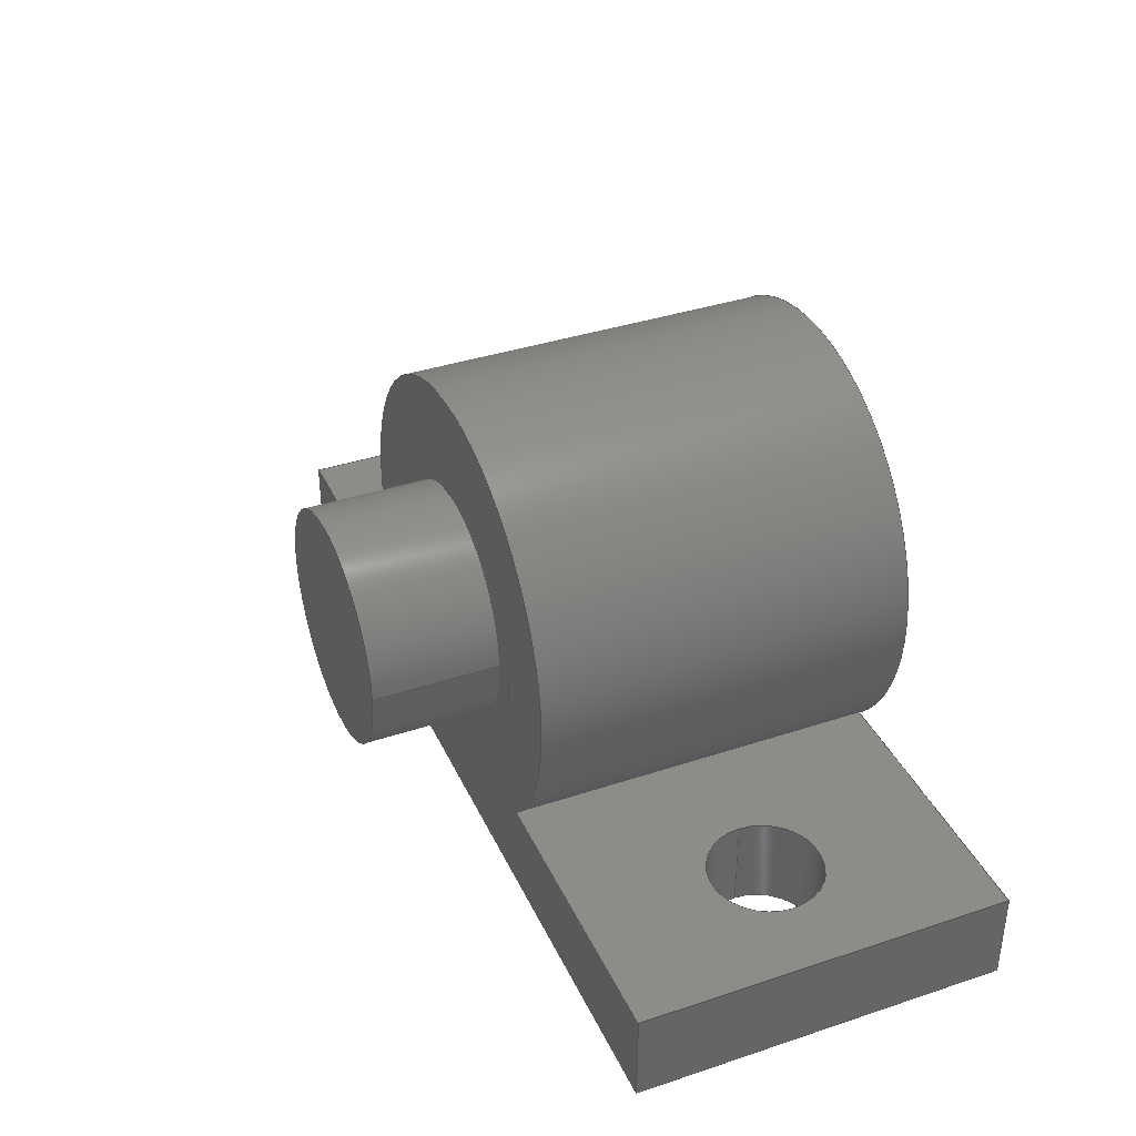
<metadata>
{"format":"step","ext":"step","renderer":"f3d","projection":"perspective","resolution":1024,"background":"white","views":[{"elev":37.7,"azim":-112.9,"up":"+Y"}]}
</metadata>
<code>
ISO-10303-21;
DATA;
#1=MECHANICAL_DESIGN_GEOMETRIC_PRESENTATION_REPRESENTATION('',(#4,#5),
#458);
#2=SHAPE_REPRESENTATION_RELATIONSHIP('SRR','None',#465,#3);
#3=ADVANCED_BREP_SHAPE_REPRESENTATION('',(#6,#7),#457);
#4=STYLED_ITEM('',(#475),#6);
#5=STYLED_ITEM('',(#474),#7);
#6=MANIFOLD_SOLID_BREP('Body1',#261);
#7=MANIFOLD_SOLID_BREP('Body2',#262);
#8=FACE_BOUND('',#46,.T.);
#9=FACE_BOUND('',#49,.T.);
#10=FACE_BOUND('',#52,.T.);
#11=FACE_BOUND('',#54,.T.);
#12=FACE_BOUND('',#56,.T.);
#13=FACE_BOUND('',#57,.T.);
#14=FACE_BOUND('',#63,.T.);
#15=PLANE('',#288);
#16=PLANE('',#289);
#17=PLANE('',#290);
#18=PLANE('',#291);
#19=PLANE('',#292);
#20=PLANE('',#293);
#21=PLANE('',#294);
#22=PLANE('',#298);
#23=PLANE('',#302);
#24=PLANE('',#303);
#25=FACE_OUTER_BOUND('',#41,.T.);
#26=FACE_OUTER_BOUND('',#42,.T.);
#27=FACE_OUTER_BOUND('',#43,.T.);
#28=FACE_OUTER_BOUND('',#44,.T.);
#29=FACE_OUTER_BOUND('',#45,.T.);
#30=FACE_OUTER_BOUND('',#47,.T.);
#31=FACE_OUTER_BOUND('',#48,.T.);
#32=FACE_OUTER_BOUND('',#50,.T.);
#33=FACE_OUTER_BOUND('',#51,.T.);
#34=FACE_OUTER_BOUND('',#53,.T.);
#35=FACE_OUTER_BOUND('',#55,.T.);
#36=FACE_OUTER_BOUND('',#58,.T.);
#37=FACE_OUTER_BOUND('',#59,.T.);
#38=FACE_OUTER_BOUND('',#60,.T.);
#39=FACE_OUTER_BOUND('',#61,.T.);
#40=FACE_OUTER_BOUND('',#62,.T.);
#41=EDGE_LOOP('',(#173,#174,#175,#176));
#42=EDGE_LOOP('',(#177,#178,#179,#180));
#43=EDGE_LOOP('',(#181,#182,#183,#184));
#44=EDGE_LOOP('',(#185,#186,#187,#188));
#45=EDGE_LOOP('',(#189,#190,#191,#192));
#46=EDGE_LOOP('',(#193));
#47=EDGE_LOOP('',(#194,#195,#196,#197));
#48=EDGE_LOOP('',(#198,#199,#200,#201,#202,#203));
#49=EDGE_LOOP('',(#204));
#50=EDGE_LOOP('',(#205,#206,#207,#208));
#51=EDGE_LOOP('',(#209,#210,#211,#212,#213,#214));
#52=EDGE_LOOP('',(#215));
#53=EDGE_LOOP('',(#216,#217,#218,#219));
#54=EDGE_LOOP('',(#220));
#55=EDGE_LOOP('',(#221,#222,#223,#224));
#56=EDGE_LOOP('',(#225));
#57=EDGE_LOOP('',(#226));
#58=EDGE_LOOP('',(#227,#228,#229,#230));
#59=EDGE_LOOP('',(#231));
#60=EDGE_LOOP('',(#232,#233,#234,#235));
#61=EDGE_LOOP('',(#236));
#62=EDGE_LOOP('',(#237));
#63=EDGE_LOOP('',(#238));
#64=LINE('',#388,#85);
#65=LINE('',#394,#86);
#66=LINE('',#400,#87);
#67=LINE('',#407,#88);
#68=LINE('',#410,#89);
#69=LINE('',#413,#90);
#70=LINE('',#415,#91);
#71=LINE('',#416,#92);
#72=LINE('',#420,#93);
#73=LINE('',#422,#94);
#74=LINE('',#424,#95);
#75=LINE('',#425,#96);
#76=LINE('',#428,#97);
#77=LINE('',#429,#98);
#78=LINE('',#430,#99);
#79=LINE('',#433,#100);
#80=LINE('',#434,#101);
#81=LINE('',#436,#102);
#82=LINE('',#437,#103);
#83=LINE('',#444,#104);
#84=LINE('',#451,#105);
#85=VECTOR('',#310,0.9);
#86=VECTOR('',#317,0.9);
#87=VECTOR('',#324,2.25);
#88=VECTOR('',#331,1);
#89=VECTOR('',#334,1);
#90=VECTOR('',#337,1);
#91=VECTOR('',#338,1);
#92=VECTOR('',#339,1);
#93=VECTOR('',#342,1);
#94=VECTOR('',#343,1);
#95=VECTOR('',#344,1);
#96=VECTOR('',#345,1);
#97=VECTOR('',#348,1);
#98=VECTOR('',#349,1);
#99=VECTOR('',#350,1);
#100=VECTOR('',#353,1);
#101=VECTOR('',#354,1);
#102=VECTOR('',#357,1);
#103=VECTOR('',#358,1);
#104=VECTOR('',#367,1.85);
#105=VECTOR('',#376,2.25);
#106=CIRCLE('',#277,0.9);
#107=CIRCLE('',#278,0.9);
#108=CIRCLE('',#280,0.9);
#109=CIRCLE('',#281,0.9);
#110=CIRCLE('',#283,2.25);
#111=CIRCLE('',#284,2.25);
#112=CIRCLE('',#286,3.5);
#113=CIRCLE('',#287,3.5);
#114=CIRCLE('',#296,1.85);
#115=CIRCLE('',#297,1.85);
#116=CIRCLE('',#300,2.25);
#117=CIRCLE('',#301,2.25);
#118=VERTEX_POINT('',#385);
#119=VERTEX_POINT('',#387);
#120=VERTEX_POINT('',#391);
#121=VERTEX_POINT('',#393);
#122=VERTEX_POINT('',#397);
#123=VERTEX_POINT('',#399);
#124=VERTEX_POINT('',#403);
#125=VERTEX_POINT('',#404);
#126=VERTEX_POINT('',#406);
#127=VERTEX_POINT('',#408);
#128=VERTEX_POINT('',#412);
#129=VERTEX_POINT('',#414);
#130=VERTEX_POINT('',#418);
#131=VERTEX_POINT('',#419);
#132=VERTEX_POINT('',#421);
#133=VERTEX_POINT('',#423);
#134=VERTEX_POINT('',#427);
#135=VERTEX_POINT('',#432);
#136=VERTEX_POINT('',#441);
#137=VERTEX_POINT('',#443);
#138=VERTEX_POINT('',#448);
#139=VERTEX_POINT('',#450);
#140=EDGE_CURVE('',#118,#118,#106,.T.);
#141=EDGE_CURVE('',#118,#119,#64,.T.);
#142=EDGE_CURVE('',#119,#119,#107,.T.);
#143=EDGE_CURVE('',#120,#120,#108,.T.);
#144=EDGE_CURVE('',#120,#121,#65,.T.);
#145=EDGE_CURVE('',#121,#121,#109,.T.);
#146=EDGE_CURVE('',#122,#122,#110,.T.);
#147=EDGE_CURVE('',#122,#123,#66,.T.);
#148=EDGE_CURVE('',#123,#123,#111,.T.);
#149=EDGE_CURVE('',#124,#125,#112,.T.);
#150=EDGE_CURVE('',#126,#124,#67,.T.);
#151=EDGE_CURVE('',#127,#126,#113,.T.);
#152=EDGE_CURVE('',#125,#127,#68,.T.);
#153=EDGE_CURVE('',#124,#128,#69,.T.);
#154=EDGE_CURVE('',#128,#129,#70,.T.);
#155=EDGE_CURVE('',#129,#126,#71,.T.);
#156=EDGE_CURVE('',#130,#131,#72,.T.);
#157=EDGE_CURVE('',#130,#132,#73,.T.);
#158=EDGE_CURVE('',#133,#132,#74,.T.);
#159=EDGE_CURVE('',#131,#133,#75,.T.);
#160=EDGE_CURVE('',#131,#134,#76,.T.);
#161=EDGE_CURVE('',#127,#133,#77,.T.);
#162=EDGE_CURVE('',#134,#129,#78,.T.);
#163=EDGE_CURVE('',#134,#135,#79,.T.);
#164=EDGE_CURVE('',#135,#128,#80,.T.);
#165=EDGE_CURVE('',#135,#130,#81,.T.);
#166=EDGE_CURVE('',#132,#125,#82,.T.);
#167=EDGE_CURVE('',#136,#136,#114,.T.);
#168=EDGE_CURVE('',#136,#137,#83,.T.);
#169=EDGE_CURVE('',#137,#137,#115,.T.);
#170=EDGE_CURVE('',#138,#138,#116,.T.);
#171=EDGE_CURVE('',#138,#139,#84,.T.);
#172=EDGE_CURVE('',#139,#139,#117,.T.);
#173=ORIENTED_EDGE('',*,*,#140,.F.);
#174=ORIENTED_EDGE('',*,*,#141,.T.);
#175=ORIENTED_EDGE('',*,*,#142,.F.);
#176=ORIENTED_EDGE('',*,*,#141,.F.);
#177=ORIENTED_EDGE('',*,*,#143,.F.);
#178=ORIENTED_EDGE('',*,*,#144,.T.);
#179=ORIENTED_EDGE('',*,*,#145,.F.);
#180=ORIENTED_EDGE('',*,*,#144,.F.);
#181=ORIENTED_EDGE('',*,*,#146,.F.);
#182=ORIENTED_EDGE('',*,*,#147,.T.);
#183=ORIENTED_EDGE('',*,*,#148,.F.);
#184=ORIENTED_EDGE('',*,*,#147,.F.);
#185=ORIENTED_EDGE('',*,*,#149,.F.);
#186=ORIENTED_EDGE('',*,*,#150,.F.);
#187=ORIENTED_EDGE('',*,*,#151,.F.);
#188=ORIENTED_EDGE('',*,*,#152,.F.);
#189=ORIENTED_EDGE('',*,*,#150,.T.);
#190=ORIENTED_EDGE('',*,*,#153,.T.);
#191=ORIENTED_EDGE('',*,*,#154,.T.);
#192=ORIENTED_EDGE('',*,*,#155,.T.);
#193=ORIENTED_EDGE('',*,*,#143,.T.);
#194=ORIENTED_EDGE('',*,*,#156,.F.);
#195=ORIENTED_EDGE('',*,*,#157,.T.);
#196=ORIENTED_EDGE('',*,*,#158,.F.);
#197=ORIENTED_EDGE('',*,*,#159,.F.);
#198=ORIENTED_EDGE('',*,*,#160,.F.);
#199=ORIENTED_EDGE('',*,*,#159,.T.);
#200=ORIENTED_EDGE('',*,*,#161,.F.);
#201=ORIENTED_EDGE('',*,*,#151,.T.);
#202=ORIENTED_EDGE('',*,*,#155,.F.);
#203=ORIENTED_EDGE('',*,*,#162,.F.);
#204=ORIENTED_EDGE('',*,*,#148,.T.);
#205=ORIENTED_EDGE('',*,*,#163,.F.);
#206=ORIENTED_EDGE('',*,*,#162,.T.);
#207=ORIENTED_EDGE('',*,*,#154,.F.);
#208=ORIENTED_EDGE('',*,*,#164,.F.);
#209=ORIENTED_EDGE('',*,*,#165,.F.);
#210=ORIENTED_EDGE('',*,*,#164,.T.);
#211=ORIENTED_EDGE('',*,*,#153,.F.);
#212=ORIENTED_EDGE('',*,*,#149,.T.);
#213=ORIENTED_EDGE('',*,*,#166,.F.);
#214=ORIENTED_EDGE('',*,*,#157,.F.);
#215=ORIENTED_EDGE('',*,*,#146,.T.);
#216=ORIENTED_EDGE('',*,*,#152,.T.);
#217=ORIENTED_EDGE('',*,*,#161,.T.);
#218=ORIENTED_EDGE('',*,*,#158,.T.);
#219=ORIENTED_EDGE('',*,*,#166,.T.);
#220=ORIENTED_EDGE('',*,*,#140,.T.);
#221=ORIENTED_EDGE('',*,*,#165,.T.);
#222=ORIENTED_EDGE('',*,*,#156,.T.);
#223=ORIENTED_EDGE('',*,*,#160,.T.);
#224=ORIENTED_EDGE('',*,*,#163,.T.);
#225=ORIENTED_EDGE('',*,*,#142,.T.);
#226=ORIENTED_EDGE('',*,*,#145,.T.);
#227=ORIENTED_EDGE('',*,*,#167,.F.);
#228=ORIENTED_EDGE('',*,*,#168,.T.);
#229=ORIENTED_EDGE('',*,*,#169,.F.);
#230=ORIENTED_EDGE('',*,*,#168,.F.);
#231=ORIENTED_EDGE('',*,*,#167,.T.);
#232=ORIENTED_EDGE('',*,*,#170,.F.);
#233=ORIENTED_EDGE('',*,*,#171,.T.);
#234=ORIENTED_EDGE('',*,*,#172,.F.);
#235=ORIENTED_EDGE('',*,*,#171,.F.);
#236=ORIENTED_EDGE('',*,*,#172,.T.);
#237=ORIENTED_EDGE('',*,*,#170,.T.);
#238=ORIENTED_EDGE('',*,*,#169,.T.);
#239=CYLINDRICAL_SURFACE('',#276,0.9);
#240=CYLINDRICAL_SURFACE('',#279,0.9);
#241=CYLINDRICAL_SURFACE('',#282,2.25);
#242=CYLINDRICAL_SURFACE('',#285,3.5);
#243=CYLINDRICAL_SURFACE('',#295,1.85);
#244=CYLINDRICAL_SURFACE('',#299,2.25);
#245=ADVANCED_FACE('',(#25),#239,.F.);
#246=ADVANCED_FACE('',(#26),#240,.F.);
#247=ADVANCED_FACE('',(#27),#241,.F.);
#248=ADVANCED_FACE('',(#28),#242,.T.);
#249=ADVANCED_FACE('',(#29,#8),#15,.T.);
#250=ADVANCED_FACE('',(#30),#16,.T.);
#251=ADVANCED_FACE('',(#31,#9),#17,.T.);
#252=ADVANCED_FACE('',(#32),#18,.T.);
#253=ADVANCED_FACE('',(#33,#10),#19,.T.);
#254=ADVANCED_FACE('',(#34,#11),#20,.T.);
#255=ADVANCED_FACE('',(#35,#12,#13),#21,.F.);
#256=ADVANCED_FACE('',(#36),#243,.T.);
#257=ADVANCED_FACE('',(#37),#22,.F.);
#258=ADVANCED_FACE('',(#38),#244,.T.);
#259=ADVANCED_FACE('',(#39),#23,.T.);
#260=ADVANCED_FACE('',(#40,#14),#24,.F.);
#261=CLOSED_SHELL('',(#245,#246,#247,#248,#249,#250,#251,#252,#253,#254,
#255));
#262=CLOSED_SHELL('',(#256,#257,#258,#259,#260));
#263=DERIVED_UNIT_ELEMENT(#265,1);
#264=DERIVED_UNIT_ELEMENT(#460,3);
#265=(
MASS_UNIT()
NAMED_UNIT(*)
SI_UNIT(.KILO.,.GRAM.)
);
#266=DERIVED_UNIT((#263,#264));
#267=MEASURE_REPRESENTATION_ITEM('density measure',
POSITIVE_RATIO_MEASURE(7850),#266);
#268=PROPERTY_DEFINITION_REPRESENTATION(#273,#270);
#269=PROPERTY_DEFINITION_REPRESENTATION(#274,#271);
#270=REPRESENTATION('material name',(#272),#457);
#271=REPRESENTATION('density',(#267),#457);
#272=DESCRIPTIVE_REPRESENTATION_ITEM('Steel','Steel');
#273=PROPERTY_DEFINITION('material property','material name',#467);
#274=PROPERTY_DEFINITION('material property','density of part',#467);
#275=AXIS2_PLACEMENT_3D('placement',#383,#304,#305);
#276=AXIS2_PLACEMENT_3D('',#384,#306,#307);
#277=AXIS2_PLACEMENT_3D('',#386,#308,#309);
#278=AXIS2_PLACEMENT_3D('',#389,#311,#312);
#279=AXIS2_PLACEMENT_3D('',#390,#313,#314);
#280=AXIS2_PLACEMENT_3D('',#392,#315,#316);
#281=AXIS2_PLACEMENT_3D('',#395,#318,#319);
#282=AXIS2_PLACEMENT_3D('',#396,#320,#321);
#283=AXIS2_PLACEMENT_3D('',#398,#322,#323);
#284=AXIS2_PLACEMENT_3D('',#401,#325,#326);
#285=AXIS2_PLACEMENT_3D('',#402,#327,#328);
#286=AXIS2_PLACEMENT_3D('',#405,#329,#330);
#287=AXIS2_PLACEMENT_3D('',#409,#332,#333);
#288=AXIS2_PLACEMENT_3D('',#411,#335,#336);
#289=AXIS2_PLACEMENT_3D('',#417,#340,#341);
#290=AXIS2_PLACEMENT_3D('',#426,#346,#347);
#291=AXIS2_PLACEMENT_3D('',#431,#351,#352);
#292=AXIS2_PLACEMENT_3D('',#435,#355,#356);
#293=AXIS2_PLACEMENT_3D('',#438,#359,#360);
#294=AXIS2_PLACEMENT_3D('',#439,#361,#362);
#295=AXIS2_PLACEMENT_3D('',#440,#363,#364);
#296=AXIS2_PLACEMENT_3D('',#442,#365,#366);
#297=AXIS2_PLACEMENT_3D('',#445,#368,#369);
#298=AXIS2_PLACEMENT_3D('',#446,#370,#371);
#299=AXIS2_PLACEMENT_3D('',#447,#372,#373);
#300=AXIS2_PLACEMENT_3D('',#449,#374,#375);
#301=AXIS2_PLACEMENT_3D('',#452,#377,#378);
#302=AXIS2_PLACEMENT_3D('',#453,#379,#380);
#303=AXIS2_PLACEMENT_3D('',#454,#381,#382);
#304=DIRECTION('axis',(0,0,1));
#305=DIRECTION('refdir',(1,0,0));
#306=DIRECTION('center_axis',(0,-1,0));
#307=DIRECTION('ref_axis',(-1,0,0));
#308=DIRECTION('center_axis',(0,-1,0));
#309=DIRECTION('ref_axis',(-1,0,0));
#310=DIRECTION('',(0,-1,0));
#311=DIRECTION('center_axis',(0,1,0));
#312=DIRECTION('ref_axis',(-1,0,0));
#313=DIRECTION('center_axis',(0,-1,0));
#314=DIRECTION('ref_axis',(-1,0,0));
#315=DIRECTION('center_axis',(0,-1,0));
#316=DIRECTION('ref_axis',(-1,0,0));
#317=DIRECTION('',(0,-1,0));
#318=DIRECTION('center_axis',(0,1,0));
#319=DIRECTION('ref_axis',(-1,0,0));
#320=DIRECTION('center_axis',(0,0,-1));
#321=DIRECTION('ref_axis',(1,0,0));
#322=DIRECTION('center_axis',(0,0,-1));
#323=DIRECTION('ref_axis',(1,0,0));
#324=DIRECTION('',(0,0,-1));
#325=DIRECTION('center_axis',(0,0,1));
#326=DIRECTION('ref_axis',(1,0,0));
#327=DIRECTION('center_axis',(0,0,-1));
#328=DIRECTION('ref_axis',(-1.837e-16,1,0));
#329=DIRECTION('center_axis',(0,0,1));
#330=DIRECTION('ref_axis',(1,0,0));
#331=DIRECTION('',(0,0,1));
#332=DIRECTION('center_axis',(0,0,-1));
#333=DIRECTION('ref_axis',(1,0,0));
#334=DIRECTION('',(0,0,-1));
#335=DIRECTION('center_axis',(0,1,0));
#336=DIRECTION('ref_axis',(0,0,1));
#337=DIRECTION('',(1,0,0));
#338=DIRECTION('',(0,0,-1));
#339=DIRECTION('',(-1,0,0));
#340=DIRECTION('center_axis',(-1,0,0));
#341=DIRECTION('ref_axis',(0,0,1));
#342=DIRECTION('',(0,0,-1));
#343=DIRECTION('',(0,1,0));
#344=DIRECTION('',(0,0,1));
#345=DIRECTION('',(0,1,0));
#346=DIRECTION('center_axis',(0,0,-1));
#347=DIRECTION('ref_axis',(-1,0,0));
#348=DIRECTION('',(1,0,0));
#349=DIRECTION('',(-1,0,0));
#350=DIRECTION('',(0,1,0));
#351=DIRECTION('center_axis',(1,0,0));
#352=DIRECTION('ref_axis',(0,0,-1));
#353=DIRECTION('',(0,0,1));
#354=DIRECTION('',(0,1,0));
#355=DIRECTION('center_axis',(0,0,1));
#356=DIRECTION('ref_axis',(1,0,0));
#357=DIRECTION('',(-1,0,0));
#358=DIRECTION('',(1,0,0));
#359=DIRECTION('center_axis',(0,1,0));
#360=DIRECTION('ref_axis',(0,0,1));
#361=DIRECTION('center_axis',(0,1,0));
#362=DIRECTION('ref_axis',(1,0,0));
#363=DIRECTION('center_axis',(0,0,-1));
#364=DIRECTION('ref_axis',(1,0,0));
#365=DIRECTION('center_axis',(0,0,-1));
#366=DIRECTION('ref_axis',(1,0,0));
#367=DIRECTION('',(0,0,1));
#368=DIRECTION('center_axis',(0,0,1));
#369=DIRECTION('ref_axis',(1,0,0));
#370=DIRECTION('center_axis',(0,0,1));
#371=DIRECTION('ref_axis',(1,0,0));
#372=DIRECTION('center_axis',(0,0,-1));
#373=DIRECTION('ref_axis',(1,0,0));
#374=DIRECTION('center_axis',(0,0,-1));
#375=DIRECTION('ref_axis',(1,0,0));
#376=DIRECTION('',(0,0,1));
#377=DIRECTION('center_axis',(0,0,1));
#378=DIRECTION('ref_axis',(1,0,0));
#379=DIRECTION('center_axis',(0,0,1));
#380=DIRECTION('ref_axis',(1,0,0));
#381=DIRECTION('center_axis',(0,0,1));
#382=DIRECTION('ref_axis',(1,0,0));
#383=CARTESIAN_POINT('',(0,0,0));
#384=CARTESIAN_POINT('Origin',(-3,1.5,4.5));
#385=CARTESIAN_POINT('',(-2.1,1.5,4.5));
#386=CARTESIAN_POINT('Origin',(-3,1.5,4.5));
#387=CARTESIAN_POINT('',(-2.1,0,4.5));
#388=CARTESIAN_POINT('',(-2.1,1.5,4.5));
#389=CARTESIAN_POINT('Origin',(-3,0,4.5));
#390=CARTESIAN_POINT('Origin',(7.5,1.5,4.5));
#391=CARTESIAN_POINT('',(8.4,1.5,4.5));
#392=CARTESIAN_POINT('Origin',(7.5,1.5,4.5));
#393=CARTESIAN_POINT('',(8.4,0,4.5));
#394=CARTESIAN_POINT('',(8.4,1.5,4.5));
#395=CARTESIAN_POINT('Origin',(7.5,0,4.5));
#396=CARTESIAN_POINT('Origin',(2,4,7.5));
#397=CARTESIAN_POINT('',(-0.25,4,7.5));
#398=CARTESIAN_POINT('Origin',(2,4,7.5));
#399=CARTESIAN_POINT('',(-0.25,4,1.5));
#400=CARTESIAN_POINT('',(-0.25,4,7.5));
#401=CARTESIAN_POINT('Origin',(2,4,1.5));
#402=CARTESIAN_POINT('Origin',(2,4,7.5));
#403=CARTESIAN_POINT('',(4.449,1.5,7.5));
#404=CARTESIAN_POINT('',(-0.4495,1.5,7.5));
#405=CARTESIAN_POINT('Origin',(2,4,7.5));
#406=CARTESIAN_POINT('',(4.449,1.5,1.5));
#407=CARTESIAN_POINT('',(4.449,1.5,7.5));
#408=CARTESIAN_POINT('',(-0.4495,1.5,1.5));
#409=CARTESIAN_POINT('Origin',(2,4,1.5));
#410=CARTESIAN_POINT('',(-0.4495,1.5,7.5));
#411=CARTESIAN_POINT('Origin',(2.25,1.5,4.5));
#412=CARTESIAN_POINT('',(9.5,1.5,7.5));
#413=CARTESIAN_POINT('',(9.5,1.5,7.5));
#414=CARTESIAN_POINT('',(9.5,1.5,1.5));
#415=CARTESIAN_POINT('',(9.5,1.5,1.5));
#416=CARTESIAN_POINT('',(-5,1.5,1.5));
#417=CARTESIAN_POINT('Origin',(-5,0,1.5));
#418=CARTESIAN_POINT('',(-5,0,7.5));
#419=CARTESIAN_POINT('',(-5,0,1.5));
#420=CARTESIAN_POINT('',(-5,0,7.5));
#421=CARTESIAN_POINT('',(-5,1.5,7.5));
#422=CARTESIAN_POINT('',(-5,0,7.5));
#423=CARTESIAN_POINT('',(-5,1.5,1.5));
#424=CARTESIAN_POINT('',(-5,1.5,7.5));
#425=CARTESIAN_POINT('',(-5,0,1.5));
#426=CARTESIAN_POINT('Origin',(9.5,0,1.5));
#427=CARTESIAN_POINT('',(9.5,0,1.5));
#428=CARTESIAN_POINT('',(-5,0,1.5));
#429=CARTESIAN_POINT('',(-5,1.5,1.5));
#430=CARTESIAN_POINT('',(9.5,0,1.5));
#431=CARTESIAN_POINT('Origin',(9.5,0,7.5));
#432=CARTESIAN_POINT('',(9.5,0,7.5));
#433=CARTESIAN_POINT('',(9.5,0,1.5));
#434=CARTESIAN_POINT('',(9.5,0,7.5));
#435=CARTESIAN_POINT('Origin',(-5,0,7.5));
#436=CARTESIAN_POINT('',(9.5,0,7.5));
#437=CARTESIAN_POINT('',(9.5,1.5,7.5));
#438=CARTESIAN_POINT('Origin',(2.25,1.5,4.5));
#439=CARTESIAN_POINT('Origin',(2.25,0,4.5));
#440=CARTESIAN_POINT('Origin',(2,4,7.5));
#441=CARTESIAN_POINT('',(0.15,4,-0.5));
#442=CARTESIAN_POINT('Origin',(2,4,-0.5));
#443=CARTESIAN_POINT('',(0.15,4,1.5));
#444=CARTESIAN_POINT('',(0.15,4,7.5));
#445=CARTESIAN_POINT('Origin',(2,4,1.5));
#446=CARTESIAN_POINT('Origin',(2,4,-0.5));
#447=CARTESIAN_POINT('Origin',(2,4,7.5));
#448=CARTESIAN_POINT('',(-0.25,4,1.5));
#449=CARTESIAN_POINT('Origin',(2,4,1.5));
#450=CARTESIAN_POINT('',(-0.25,4,7.5));
#451=CARTESIAN_POINT('',(-0.25,4,7.5));
#452=CARTESIAN_POINT('Origin',(2,4,7.5));
#453=CARTESIAN_POINT('Origin',(2,4,7.5));
#454=CARTESIAN_POINT('Origin',(2,4,1.5));
#455=UNCERTAINTY_MEASURE_WITH_UNIT(LENGTH_MEASURE(0.001),#459,
'DISTANCE_ACCURACY_VALUE',
'Maximum model space distance between geometric entities at asserted c
onnectivities');
#456=UNCERTAINTY_MEASURE_WITH_UNIT(LENGTH_MEASURE(0.001),#459,
'DISTANCE_ACCURACY_VALUE',
'Maximum model space distance between geometric entities at asserted c
onnectivities');
#457=(
GEOMETRIC_REPRESENTATION_CONTEXT(3)
GLOBAL_UNCERTAINTY_ASSIGNED_CONTEXT((#455))
GLOBAL_UNIT_ASSIGNED_CONTEXT((#459,#461,#462))
REPRESENTATION_CONTEXT('','3D')
);
#458=(
GEOMETRIC_REPRESENTATION_CONTEXT(3)
GLOBAL_UNCERTAINTY_ASSIGNED_CONTEXT((#456))
GLOBAL_UNIT_ASSIGNED_CONTEXT((#459,#461,#462))
REPRESENTATION_CONTEXT('','3D')
);
#459=(
LENGTH_UNIT()
NAMED_UNIT(*)
SI_UNIT(.CENTI.,.METRE.)
);
#460=(
LENGTH_UNIT()
NAMED_UNIT(*)
SI_UNIT($,.METRE.)
);
#461=(
NAMED_UNIT(*)
PLANE_ANGLE_UNIT()
SI_UNIT($,.RADIAN.)
);
#462=(
NAMED_UNIT(*)
SI_UNIT($,.STERADIAN.)
SOLID_ANGLE_UNIT()
);
#463=SHAPE_DEFINITION_REPRESENTATION(#464,#465);
#464=PRODUCT_DEFINITION_SHAPE('',$,#467);
#465=SHAPE_REPRESENTATION('',(#275),#457);
#466=PRODUCT_DEFINITION_CONTEXT('part definition',#471,'design');
#467=PRODUCT_DEFINITION('Untitled','Untitled',#468,#466);
#468=PRODUCT_DEFINITION_FORMATION('',$,#473);
#469=PRODUCT_RELATED_PRODUCT_CATEGORY('Untitled','Untitled',(#473));
#470=APPLICATION_PROTOCOL_DEFINITION('international standard',
'automotive_design',2009,#471);
#471=APPLICATION_CONTEXT(
'Core Data for Automotive Mechanical Design Process');
#472=PRODUCT_CONTEXT('part definition',#471,'mechanical');
#473=PRODUCT('Untitled','Untitled',$,(#472));
#474=PRESENTATION_STYLE_ASSIGNMENT((#476));
#475=PRESENTATION_STYLE_ASSIGNMENT((#477));
#476=SURFACE_STYLE_USAGE(.BOTH.,#478);
#477=SURFACE_STYLE_USAGE(.BOTH.,#479);
#478=SURFACE_SIDE_STYLE('',(#480));
#479=SURFACE_SIDE_STYLE('',(#481));
#480=SURFACE_STYLE_FILL_AREA(#482);
#481=SURFACE_STYLE_FILL_AREA(#483);
#482=FILL_AREA_STYLE('Steel - Satin',(#484));
#483=FILL_AREA_STYLE('Paint - Metallic (Yellow)',(#485));
#484=FILL_AREA_STYLE_COLOUR('Steel - Satin',#486);
#485=FILL_AREA_STYLE_COLOUR('Paint - Metallic (Yellow)',#487);
#486=COLOUR_RGB('Steel - Satin',0.6275,0.6275,0.6275);
#487=COLOUR_RGB('Paint - Metallic (Yellow)',0.9098,0.6784,
0.1373);
ENDSEC;
END-ISO-10303-21;

</code>
